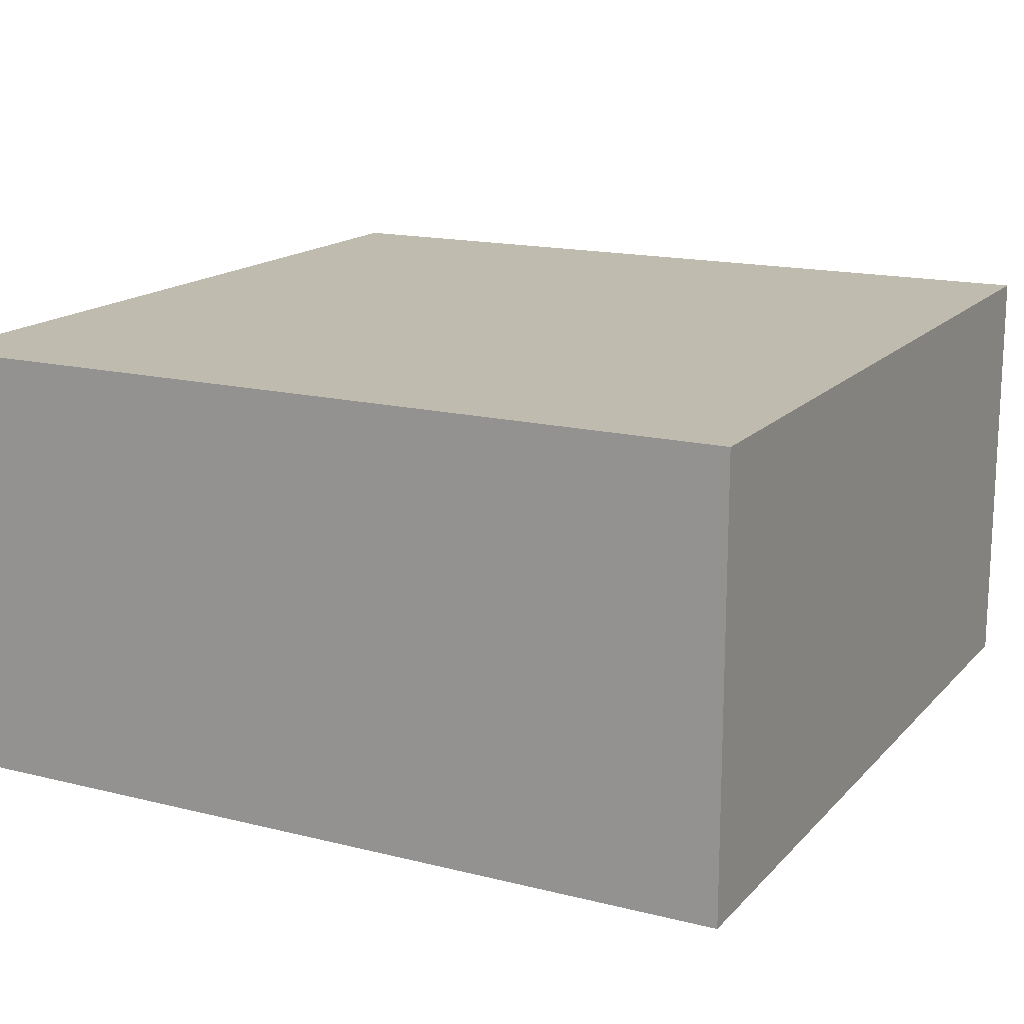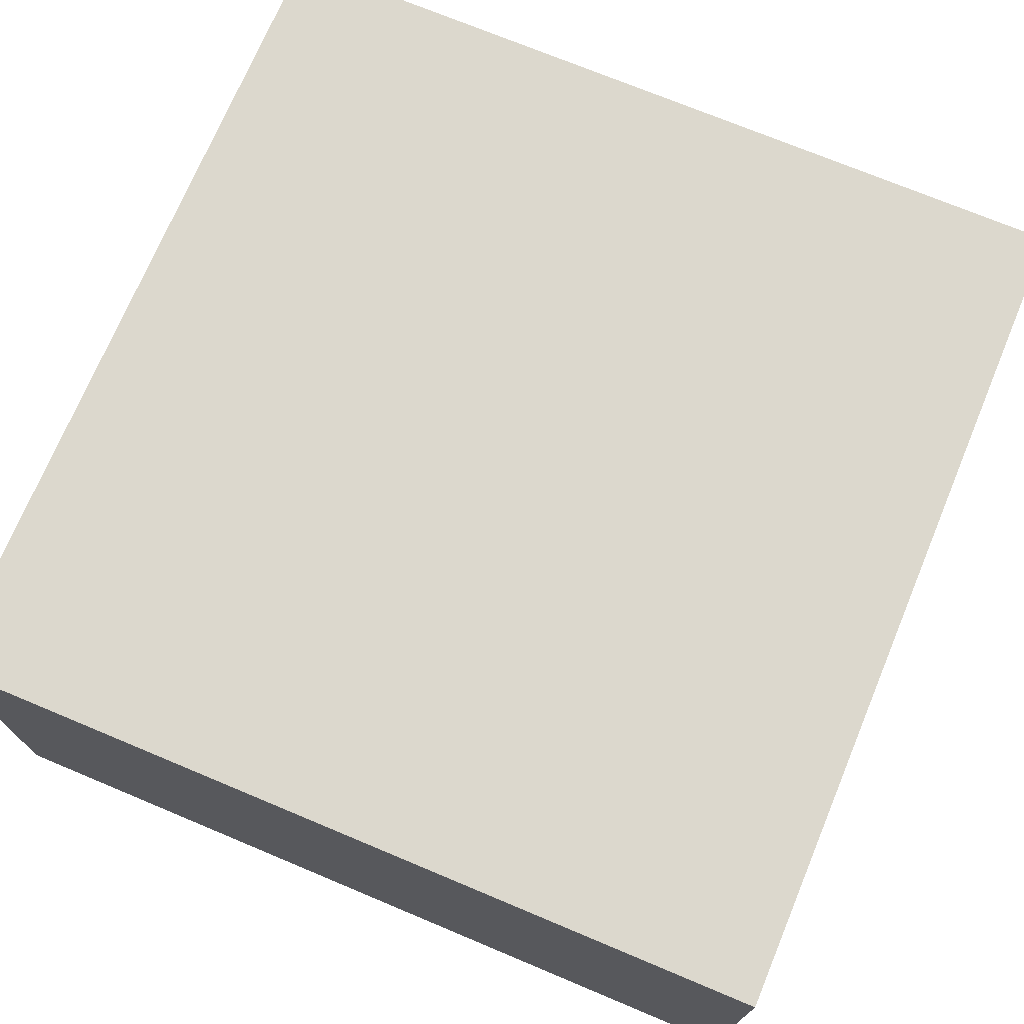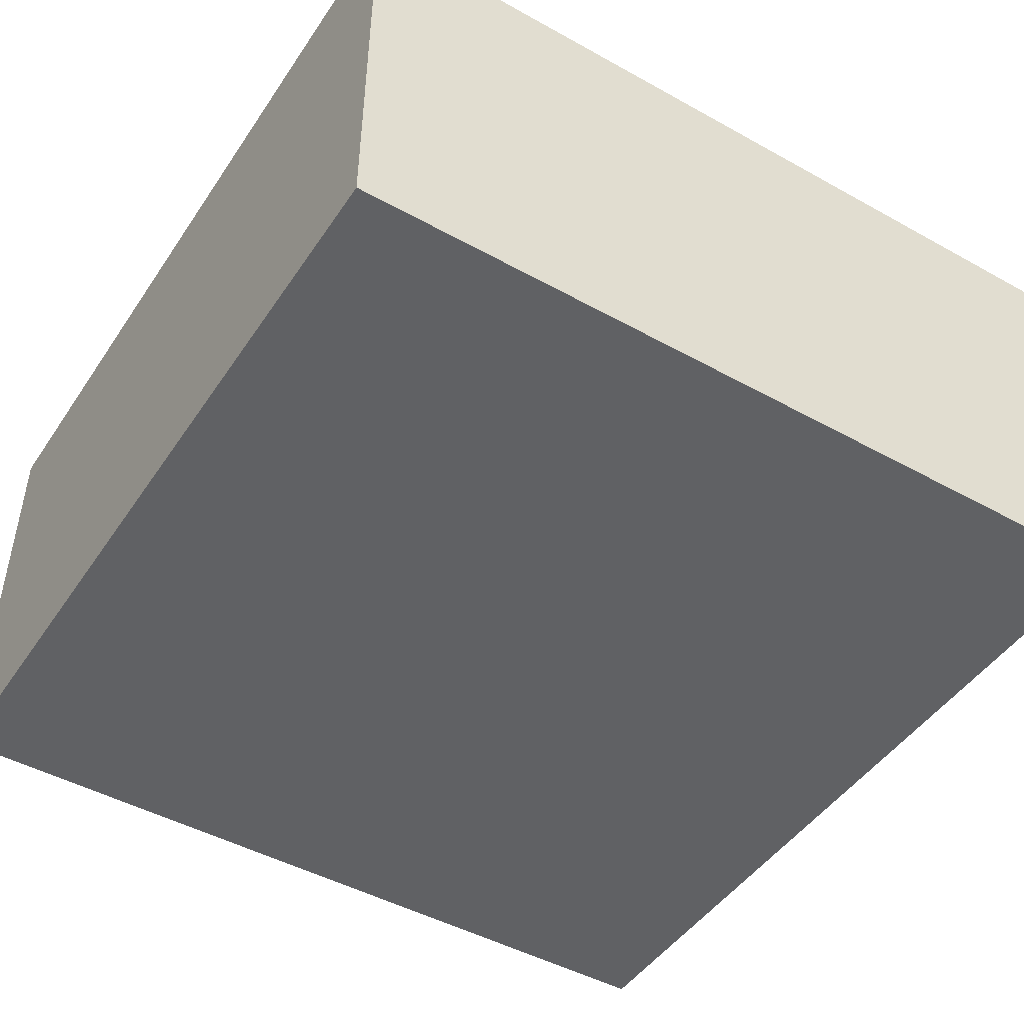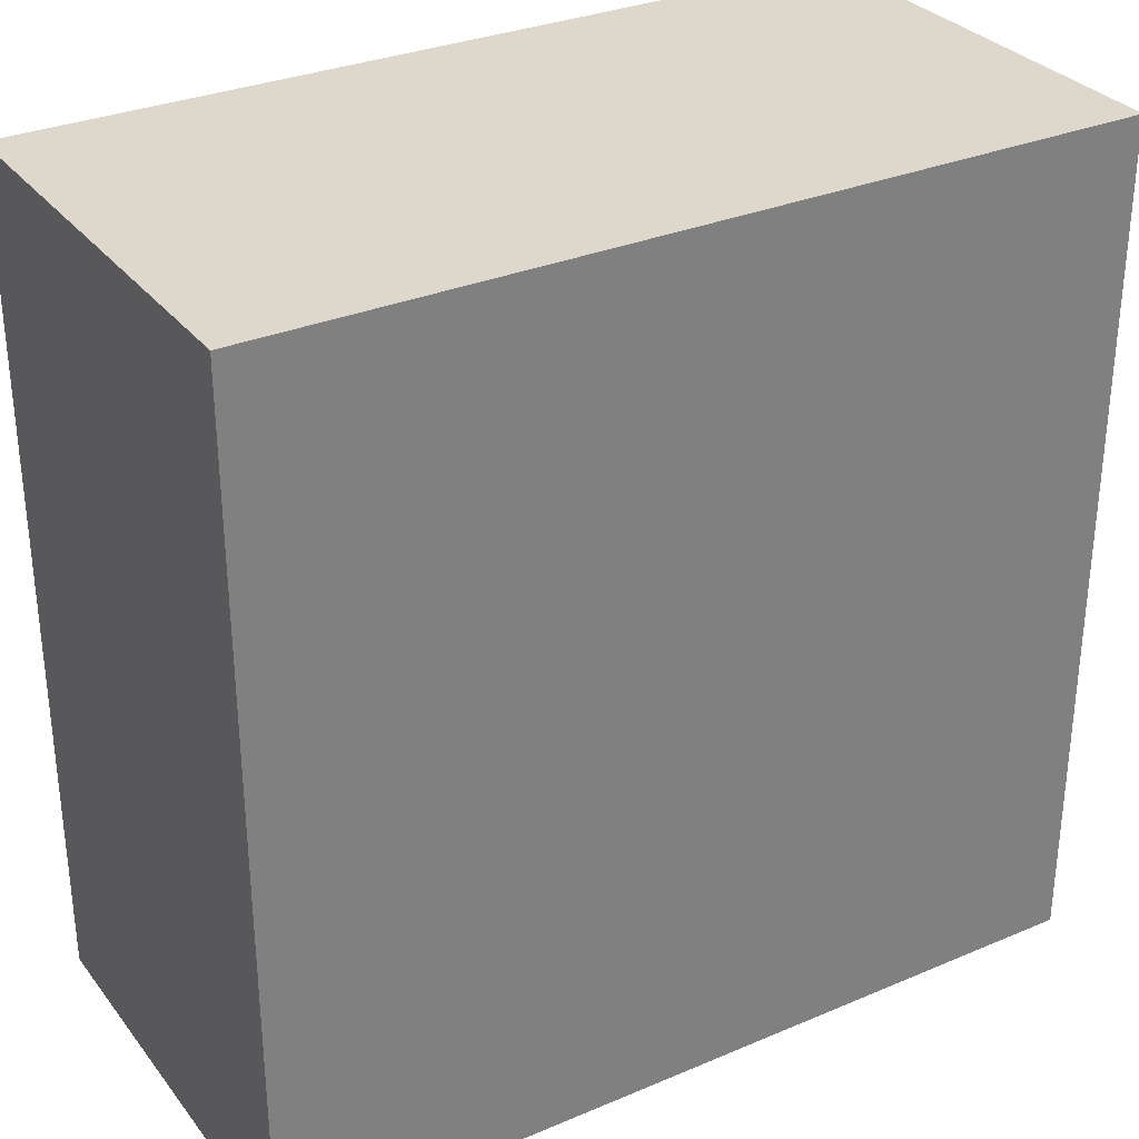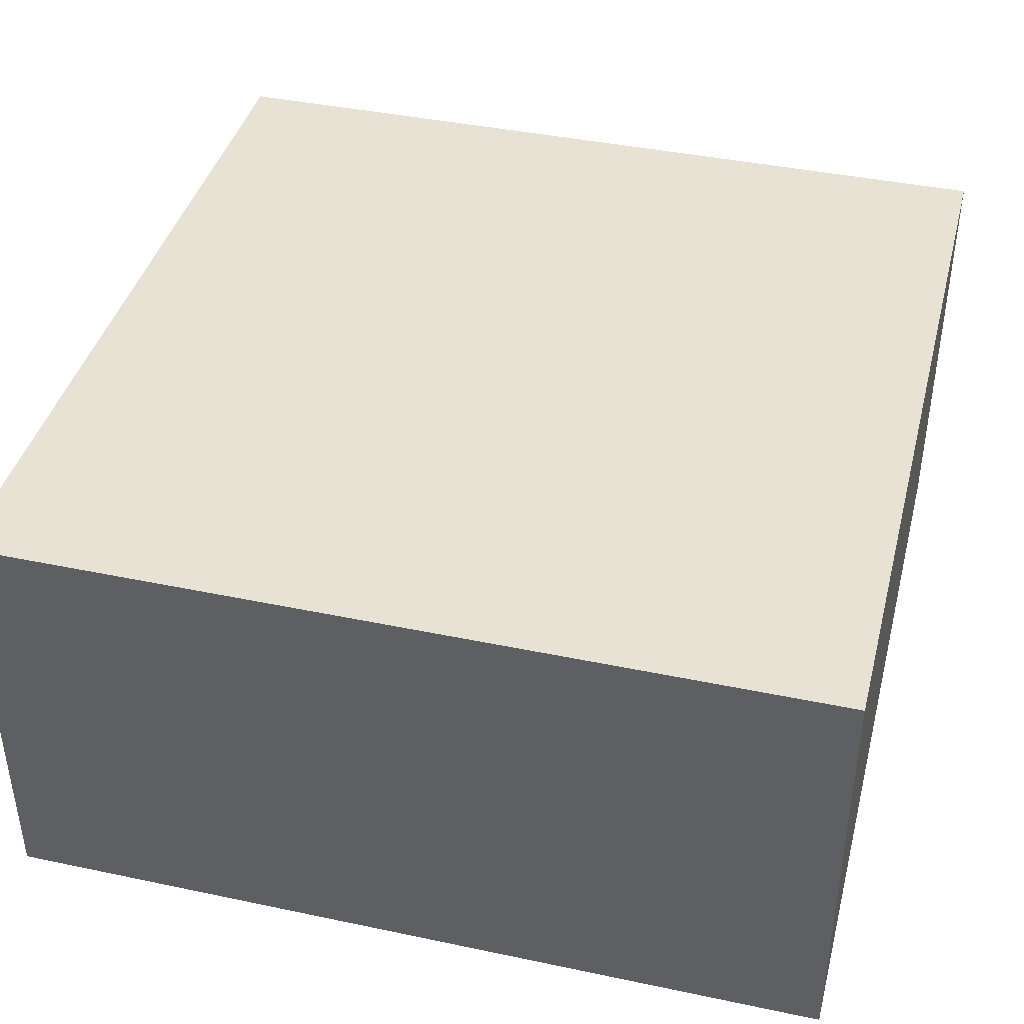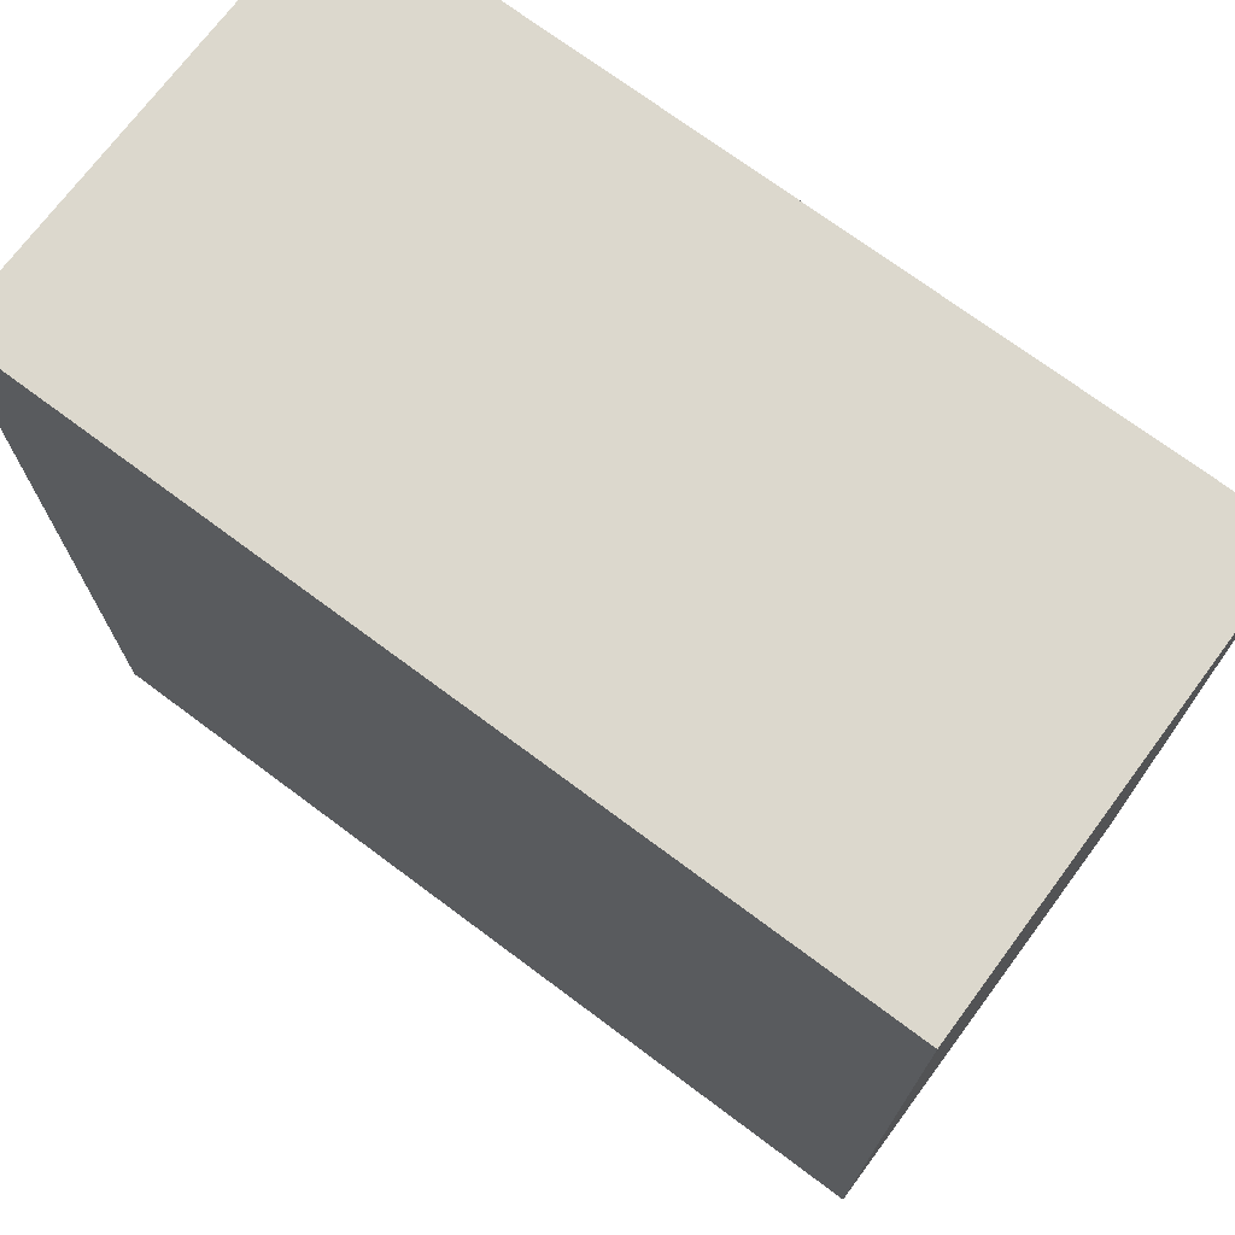
<metadata>
{"format":"obj","ext":"obj","renderer":"f3d","projection":"perspective","resolution":1024,"background":"white","views":[{"elev":16.0,"azim":117.4,"up":"+Z"},{"elev":72.5,"azim":22.7,"up":"+Z"},{"elev":-46.9,"azim":147.8,"up":"+Z"},{"elev":31.2,"azim":-31.1,"up":"+Y"},{"elev":40.9,"azim":-165.6,"up":"+Z"},{"elev":72.4,"azim":36.7,"up":"+Y"}]}
</metadata>
<code>
v -72.28 16.28 1.806
v -10.86 16.28 1.806
v -10.86 77.77 1.806
v -72.28 77.77 1.806
v -72.28 77.77 33.68
v -72.28 16.28 33.68
v -10.86 16.28 33.68
v -10.86 77.77 33.68
f 4 3 2 1
f 2 3 8 7
f 1 2 7 6
f 1 6 5 4
f 3 4 5 8
f 6 7 8 5

</code>
